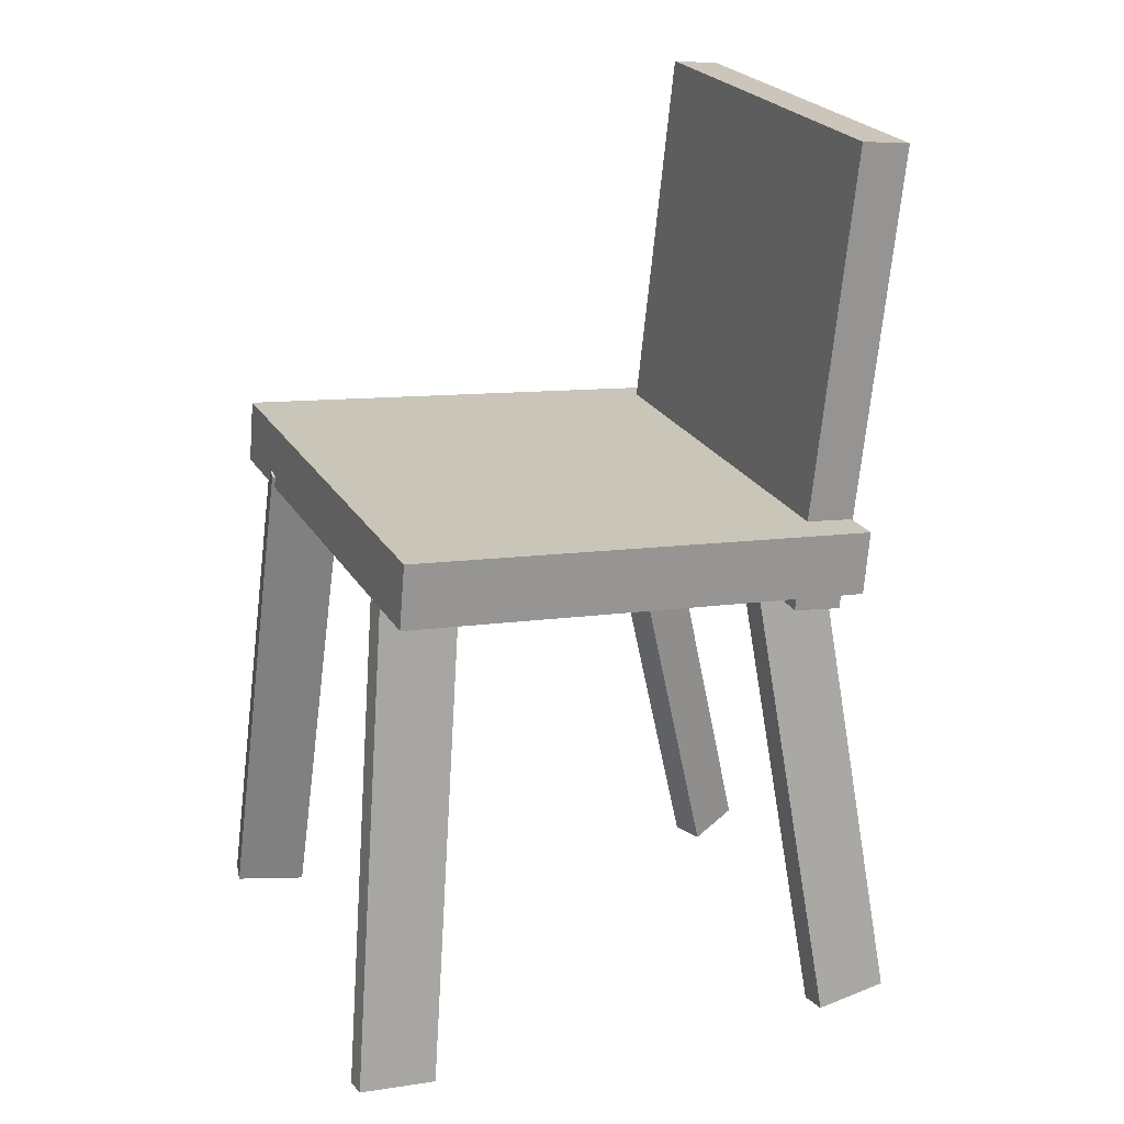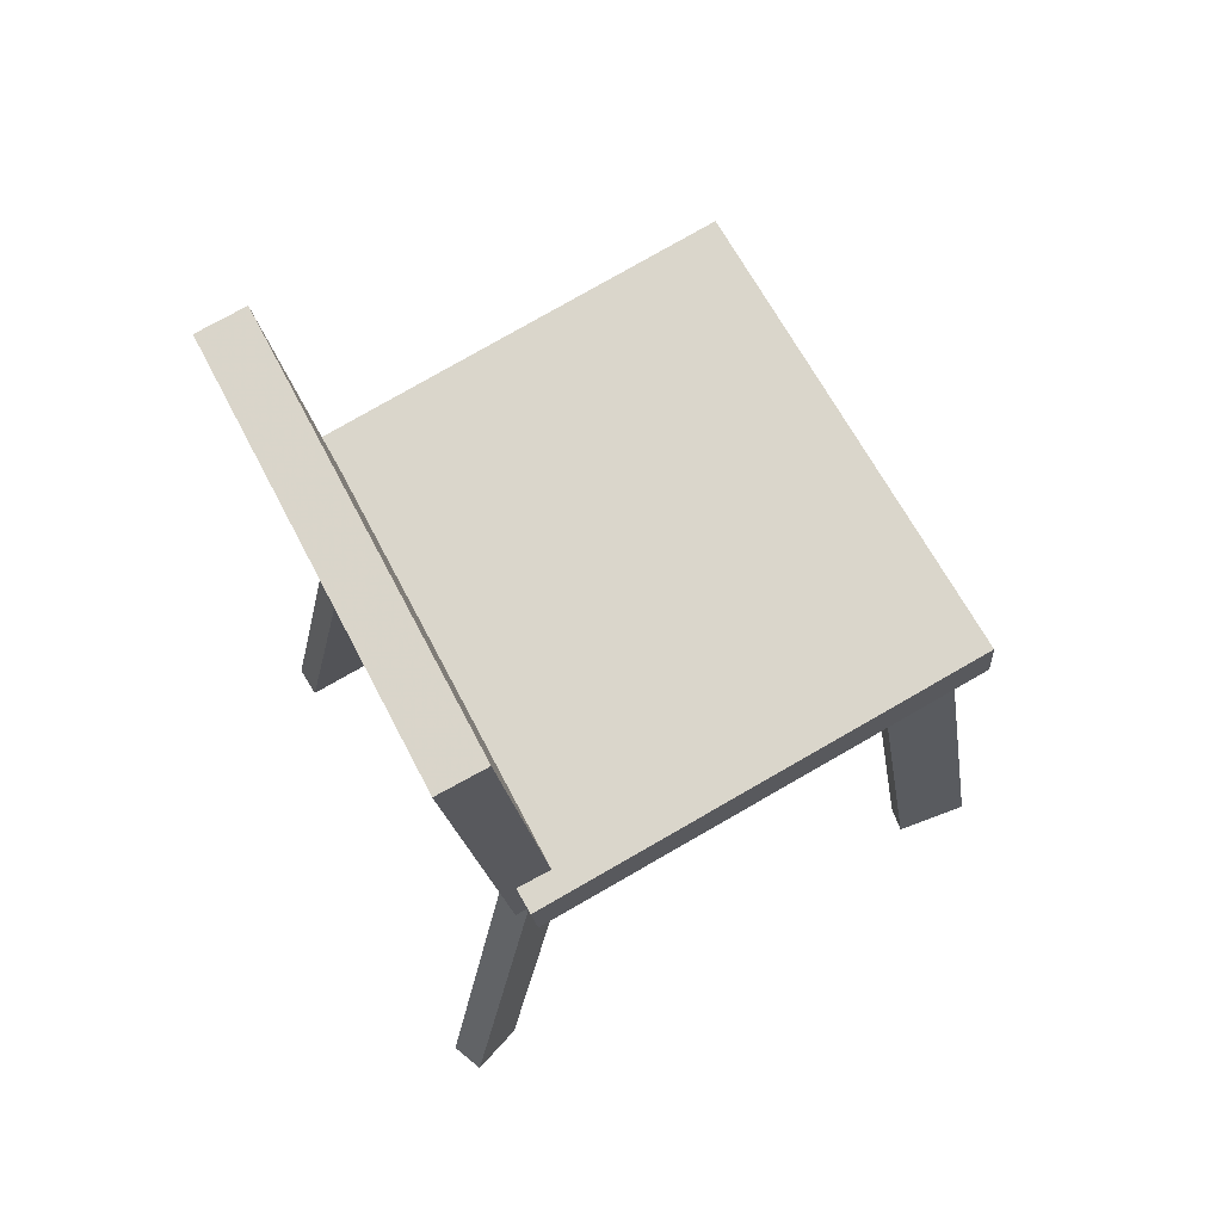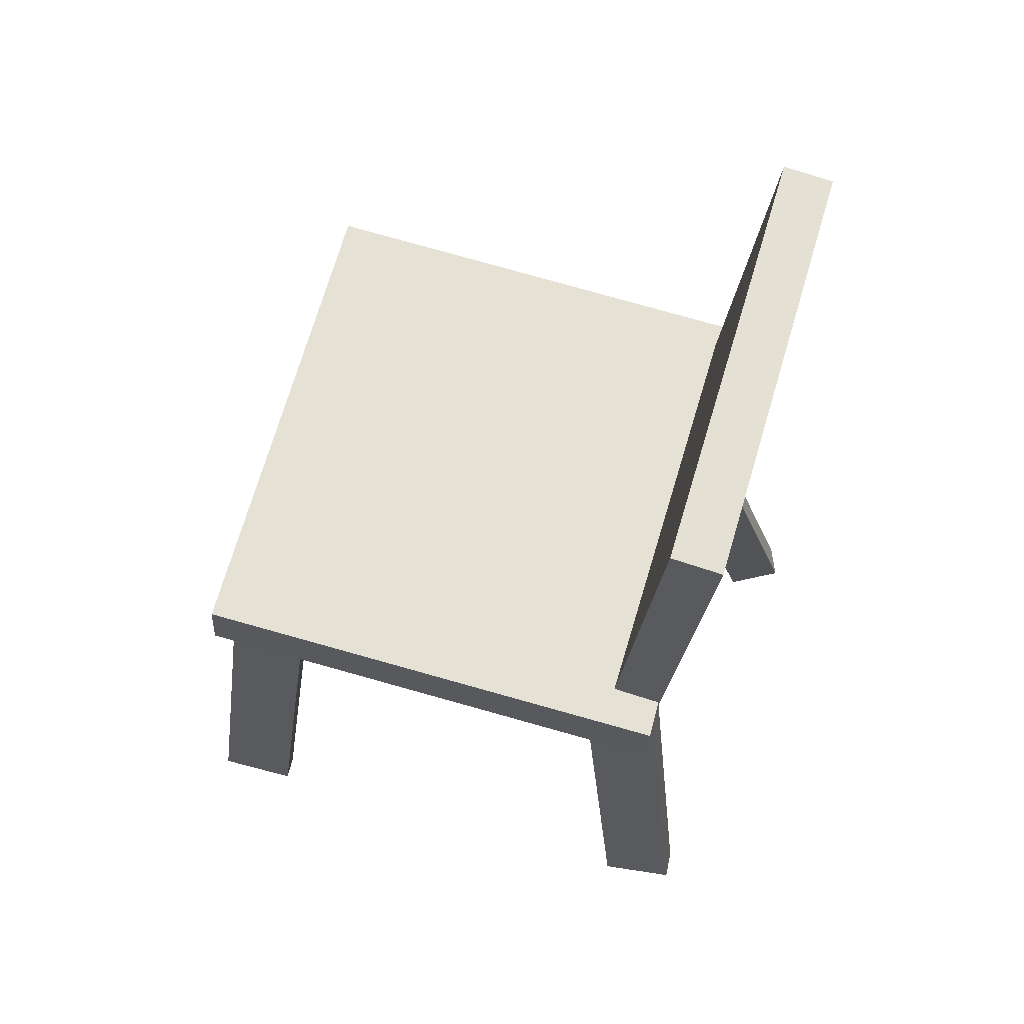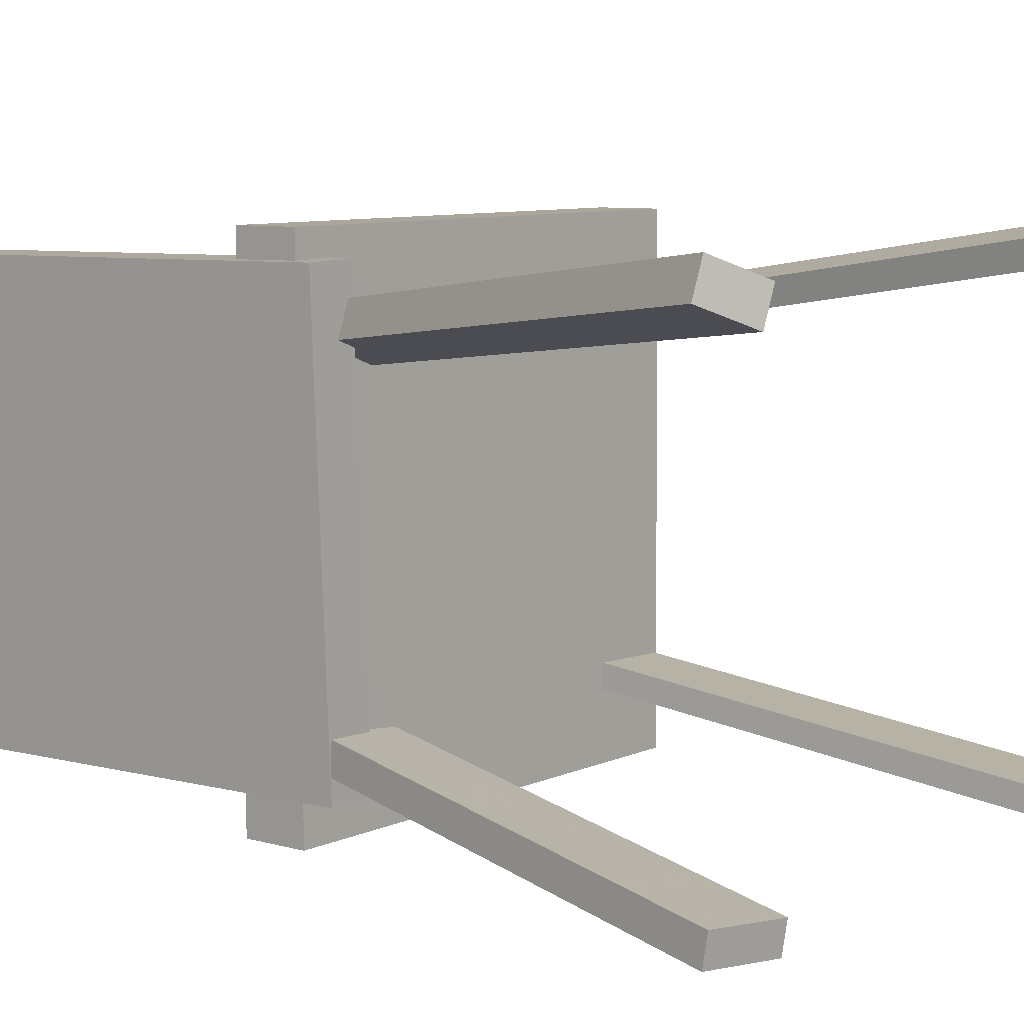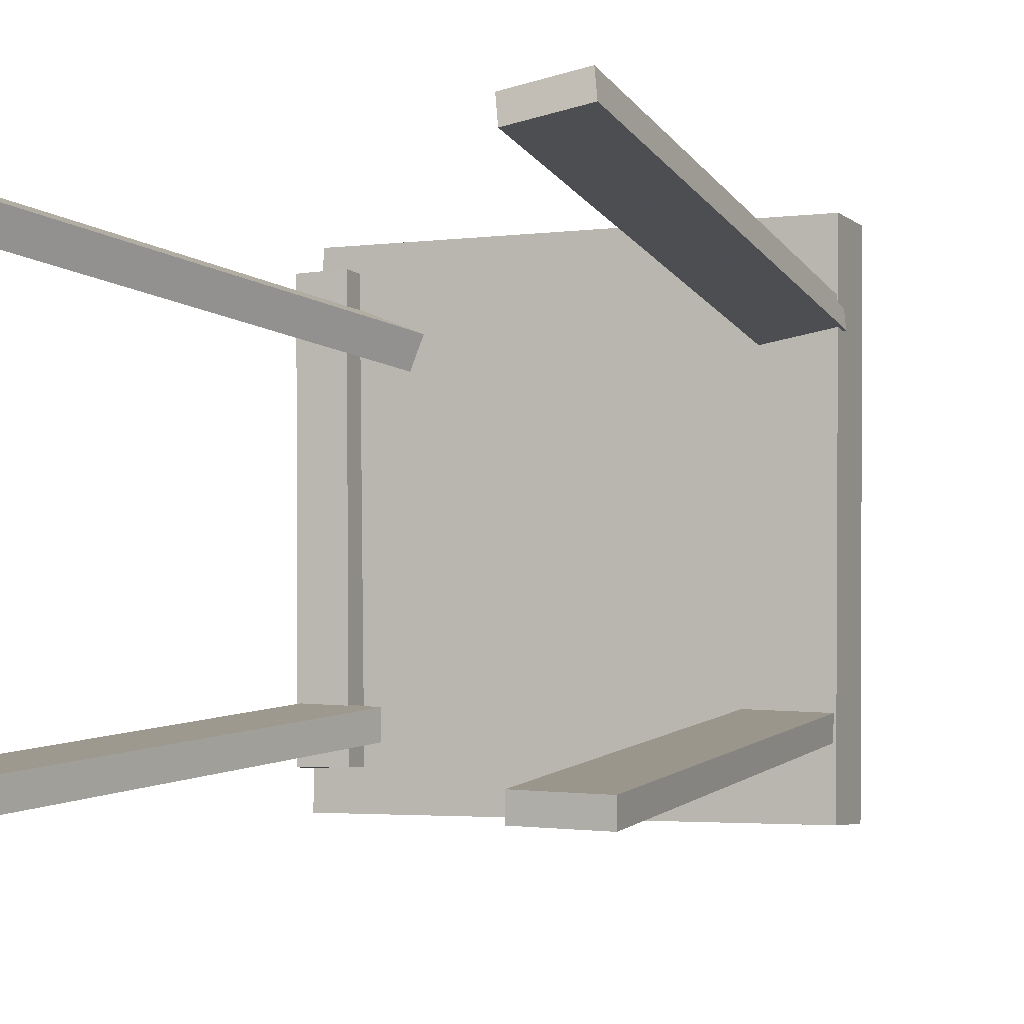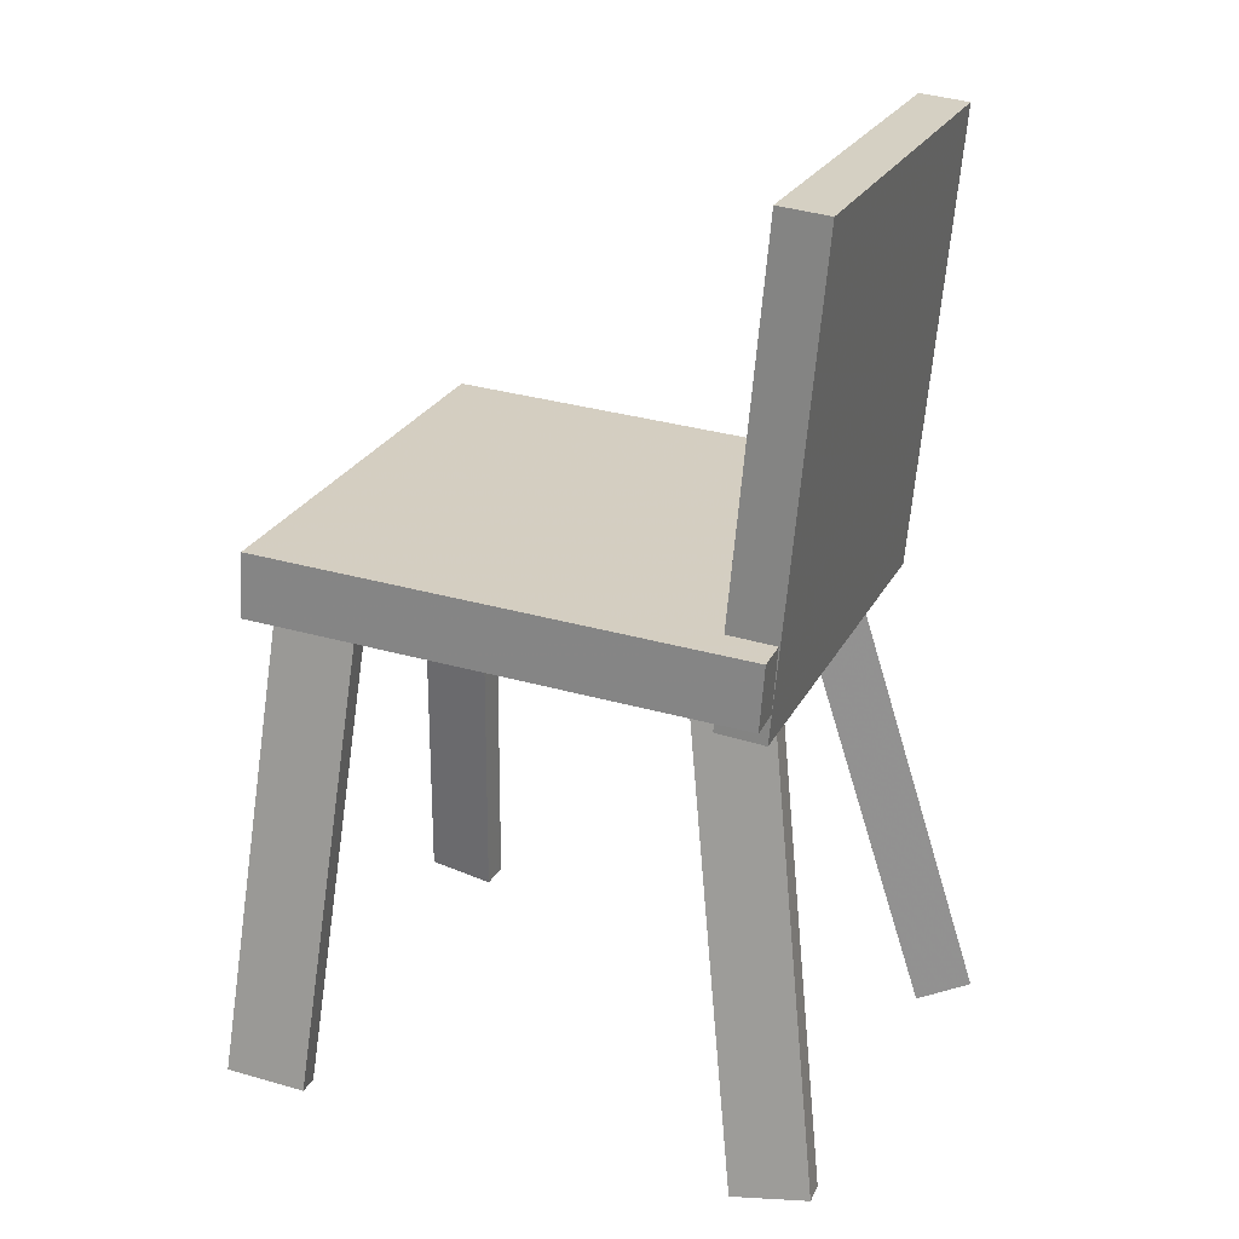
<metadata>
{"format":"obj","ext":"obj","renderer":"f3d","projection":"perspective","resolution":1024,"background":"white","views":[{"elev":21.3,"azim":157.8,"up":"+Y"},{"elev":70.7,"azim":-28.9,"up":"+Y"},{"elev":64.2,"azim":-164.7,"up":"+Y"},{"elev":8.8,"azim":-46.4,"up":"+Z"},{"elev":-4.2,"azim":29.3,"up":"+Z"},{"elev":22.6,"azim":-160.2,"up":"+Y"}]}
</metadata>
<code>
v 0.2086 0.03493 -0.2085
v 0.2116 0.04035 0.2027
v -0.1843 0.003305 -0.2052
v -0.1813 0.00873 0.206
v 0.2044 0.08743 -0.2092
v 0.2074 0.09286 0.202
v -0.1886 0.05581 -0.2059
v -0.1855 0.06124 0.2054
f 1.0 7.0 5.0
f 1.0 3.0 7.0
f 1.0 4.0 3.0
f 1.0 2.0 4.0
f 3.0 8.0 7.0
f 3.0 4.0 8.0
f 5.0 7.0 8.0
f 5.0 8.0 6.0
f 1.0 5.0 6.0
f 1.0 6.0 2.0
f 2.0 6.0 8.0
f 2.0 8.0 4.0
v 0.1862 -0.3801 0.187
v 0.1824 -0.3768 0.2082
v 0.1542 0.04326 0.1142
v 0.1504 0.04661 0.1353
v 0.245 -0.374 0.1966
v 0.2413 -0.3707 0.2177
v 0.213 0.04935 0.1237
v 0.2092 0.0527 0.1448
f 9.0 15.0 13.0
f 9.0 11.0 15.0
f 9.0 12.0 11.0
f 9.0 10.0 12.0
f 11.0 16.0 15.0
f 11.0 12.0 16.0
f 13.0 15.0 16.0
f 13.0 16.0 14.0
f 9.0 13.0 14.0
f 9.0 14.0 10.0
f 10.0 14.0 16.0
f 10.0 16.0 12.0
v -0.1818 -0.0214 -0.1724
v -0.19 -0.01411 0.1846
v -0.2195 0.3606 -0.1811
v -0.2277 0.3679 0.1759
v -0.1411 -0.01737 -0.1716
v -0.1493 -0.01008 0.1854
v -0.1788 0.3647 -0.1802
v -0.187 0.372 0.1767
f 17.0 23.0 21.0
f 17.0 19.0 23.0
f 17.0 20.0 19.0
f 17.0 18.0 20.0
f 19.0 24.0 23.0
f 19.0 20.0 24.0
f 21.0 23.0 24.0
f 21.0 24.0 22.0
f 17.0 21.0 22.0
f 17.0 22.0 18.0
f 18.0 22.0 24.0
f 18.0 24.0 20.0
v -0.2126 -0.4087 0.1942
v -0.2561 -0.3948 0.2111
v -0.2232 -0.4094 0.1676
v -0.2667 -0.3955 0.1845
v -0.09418 0.03278 0.1352
v -0.1377 0.04671 0.1522
v -0.1048 0.03207 0.1086
v -0.1483 0.04599 0.1255
f 25.0 31.0 29.0
f 25.0 27.0 31.0
f 25.0 28.0 27.0
f 25.0 26.0 28.0
f 27.0 32.0 31.0
f 27.0 28.0 32.0
f 29.0 31.0 32.0
f 29.0 32.0 30.0
f 25.0 29.0 30.0
f 25.0 30.0 26.0
f 26.0 30.0 32.0
f 26.0 32.0 28.0
v -0.2295 -0.3767 -0.1935
v -0.228 -0.3798 -0.1689
v -0.1799 -0.003474 -0.1498
v -0.1785 -0.006546 -0.1252
v -0.1674 -0.3844 -0.1981
v -0.166 -0.3875 -0.1735
v -0.1179 -0.01117 -0.1544
v -0.1164 -0.01424 -0.1298
f 33.0 39.0 37.0
f 33.0 35.0 39.0
f 33.0 36.0 35.0
f 33.0 34.0 36.0
f 35.0 40.0 39.0
f 35.0 36.0 40.0
f 37.0 39.0 40.0
f 37.0 40.0 38.0
f 33.0 37.0 38.0
f 33.0 38.0 34.0
f 34.0 38.0 40.0
f 34.0 40.0 36.0
v 0.1389 0.06232 -0.1279
v 0.2037 0.06967 -0.1304
v 0.1379 0.06445 -0.1476
v 0.2027 0.07179 -0.1501
v 0.1862 -0.3725 -0.177
v 0.251 -0.3652 -0.1795
v 0.1852 -0.3704 -0.1968
v 0.25 -0.363 -0.1993
f 41.0 47.0 45.0
f 41.0 43.0 47.0
f 41.0 44.0 43.0
f 41.0 42.0 44.0
f 43.0 48.0 47.0
f 43.0 44.0 48.0
f 45.0 47.0 48.0
f 45.0 48.0 46.0
f 41.0 45.0 46.0
f 41.0 46.0 42.0
f 42.0 46.0 48.0
f 42.0 48.0 44.0

</code>
